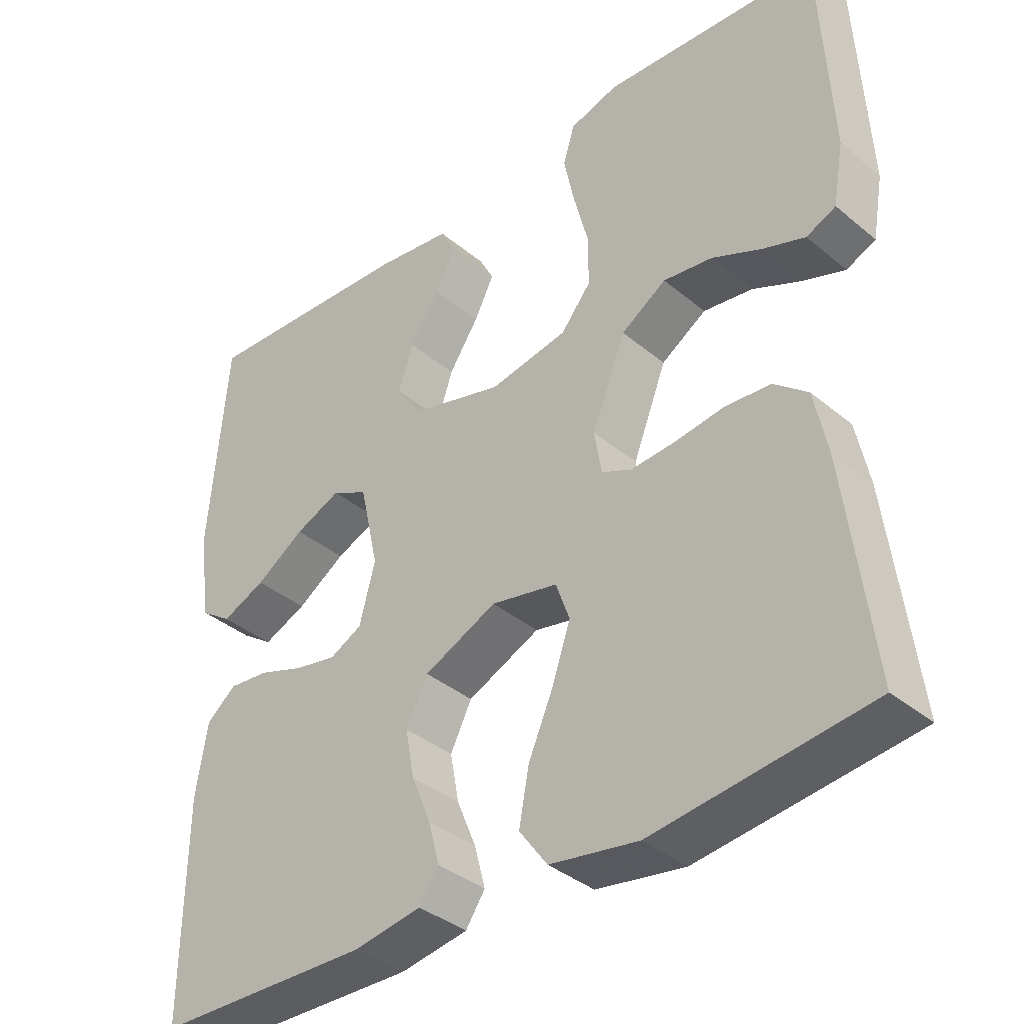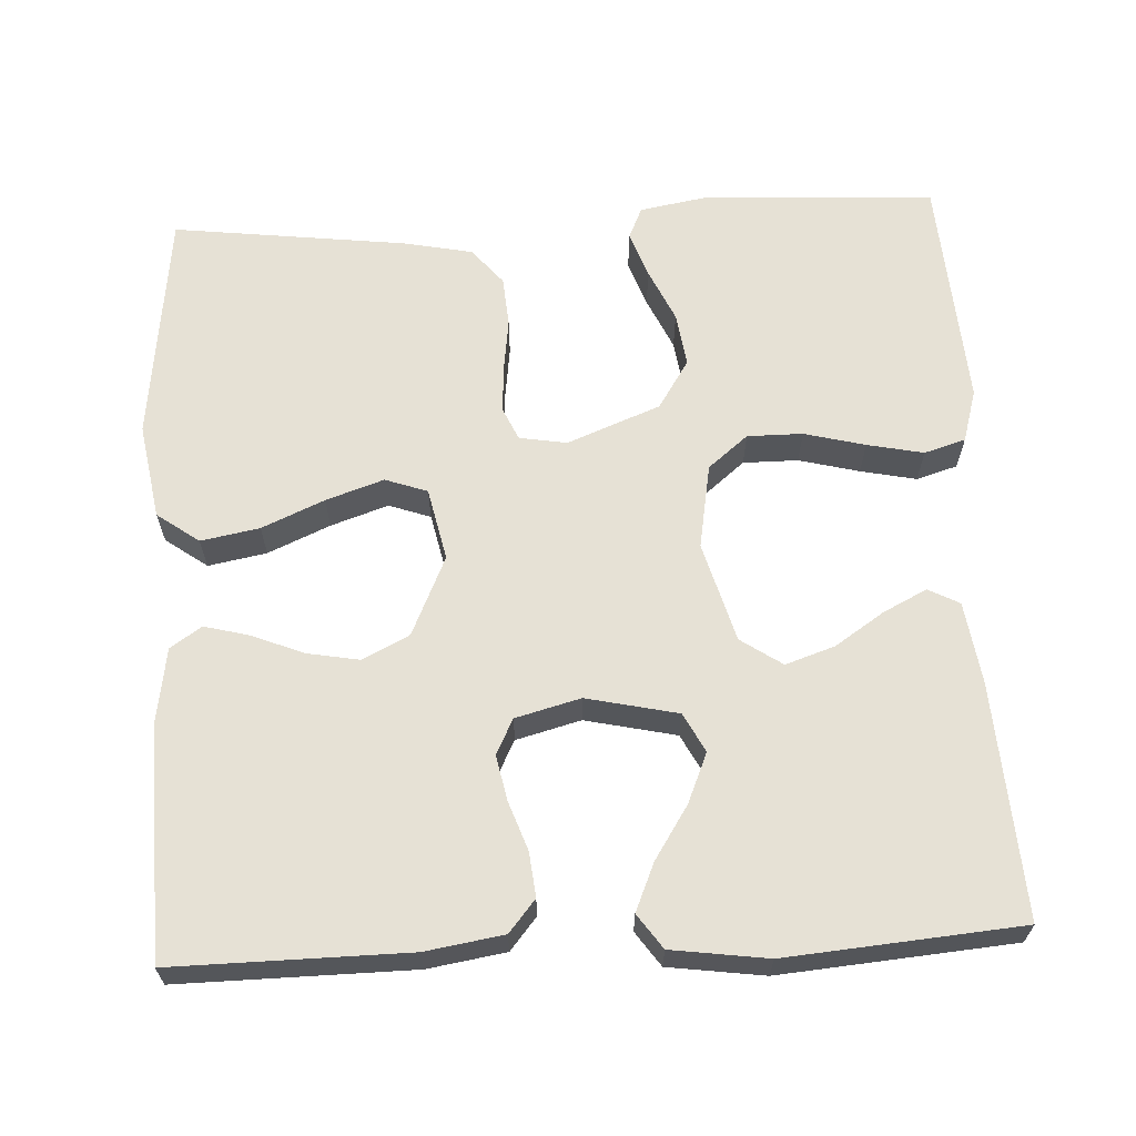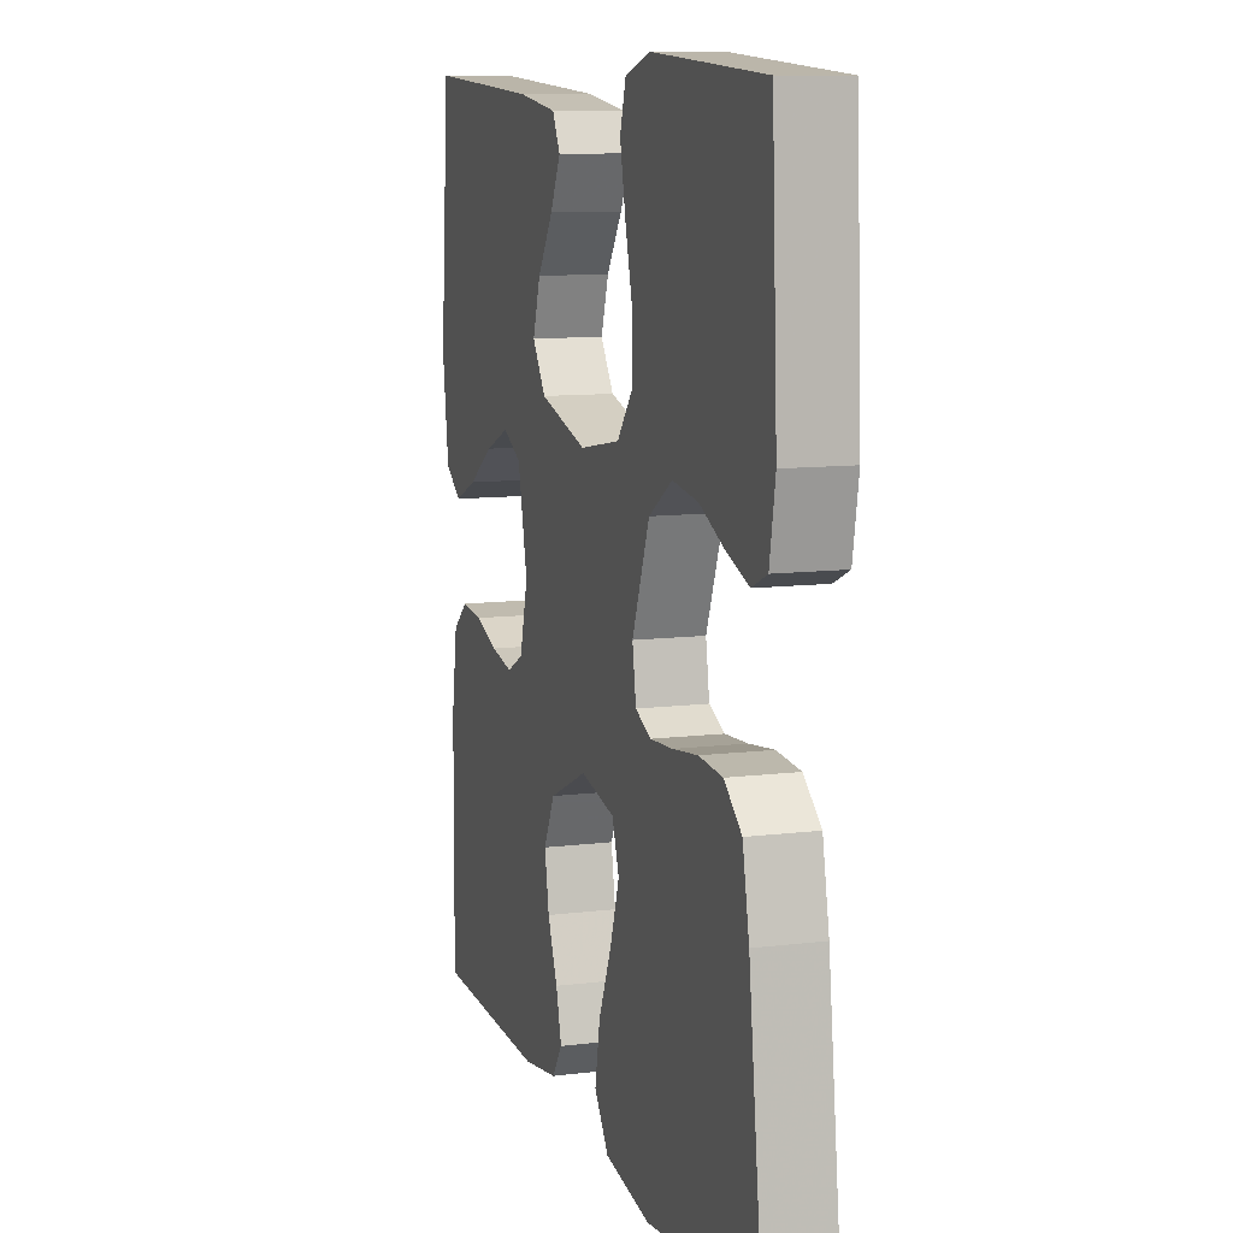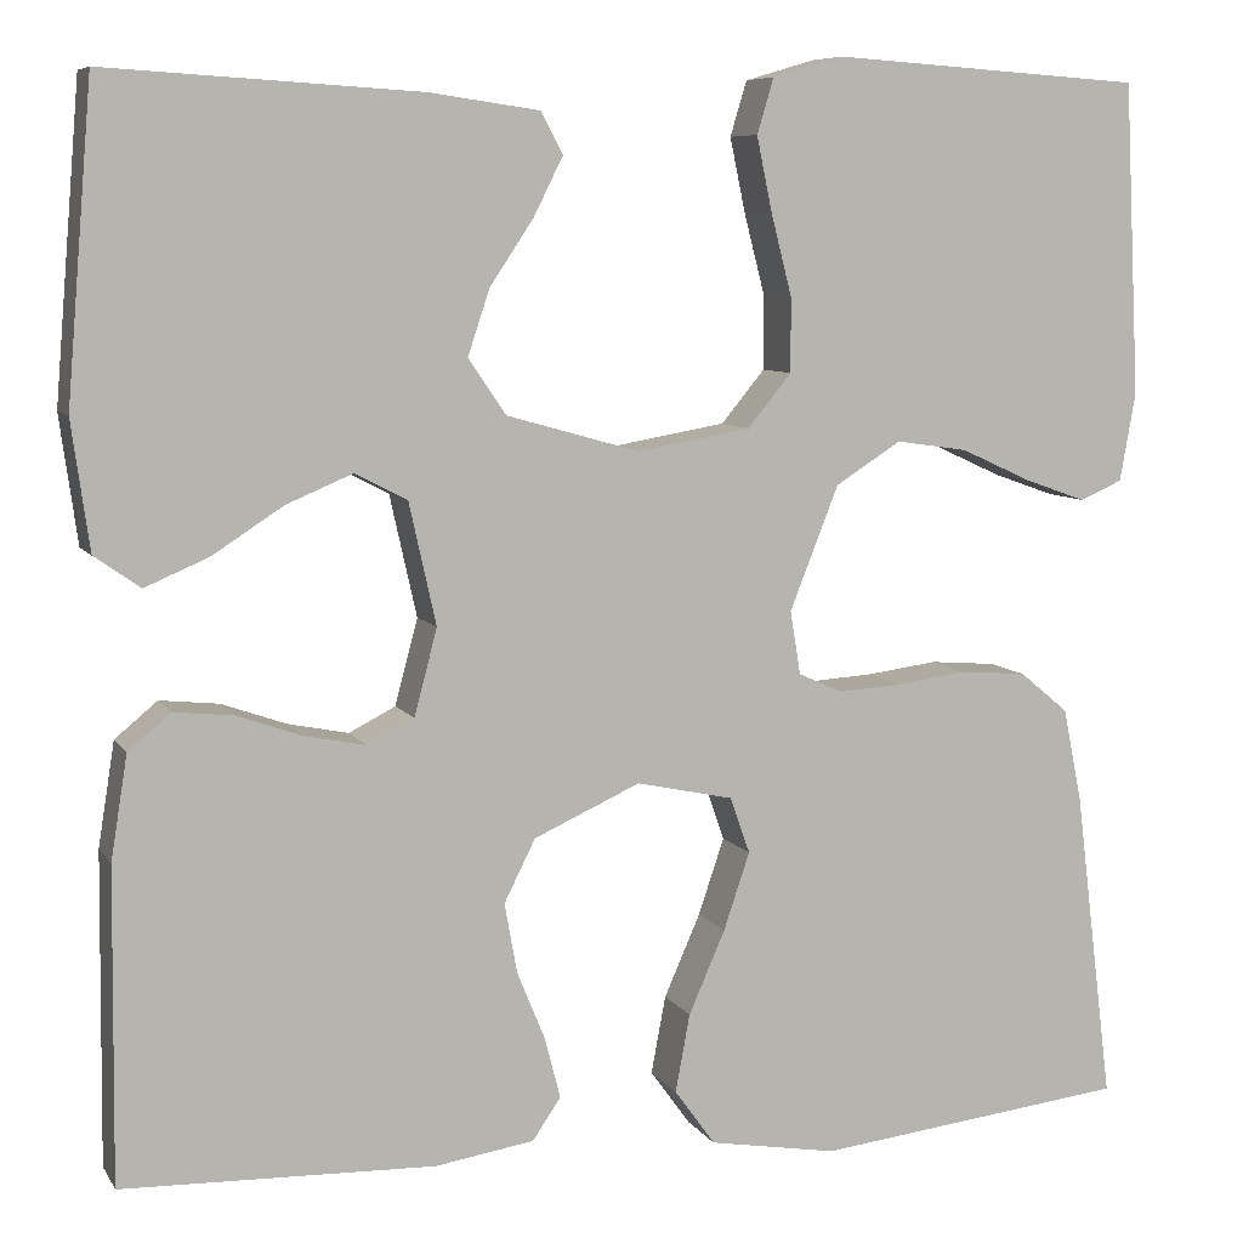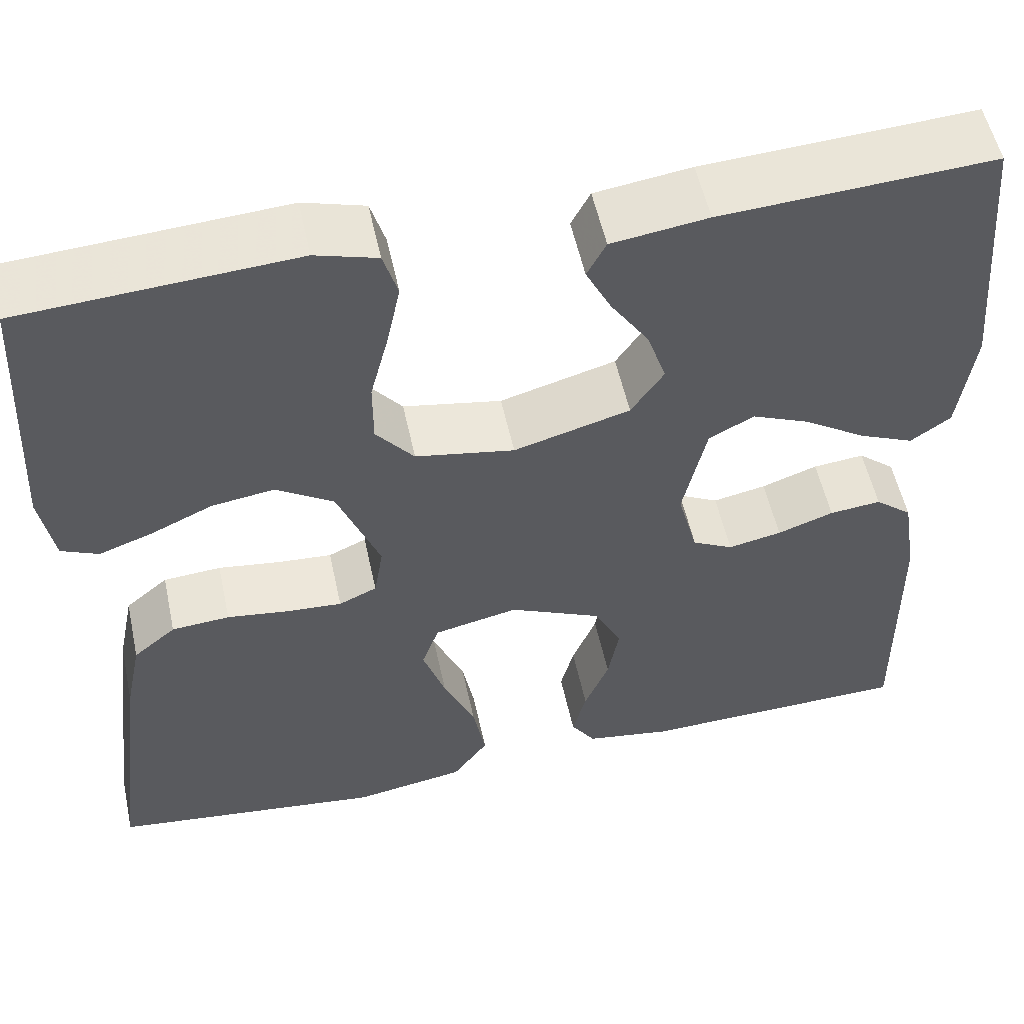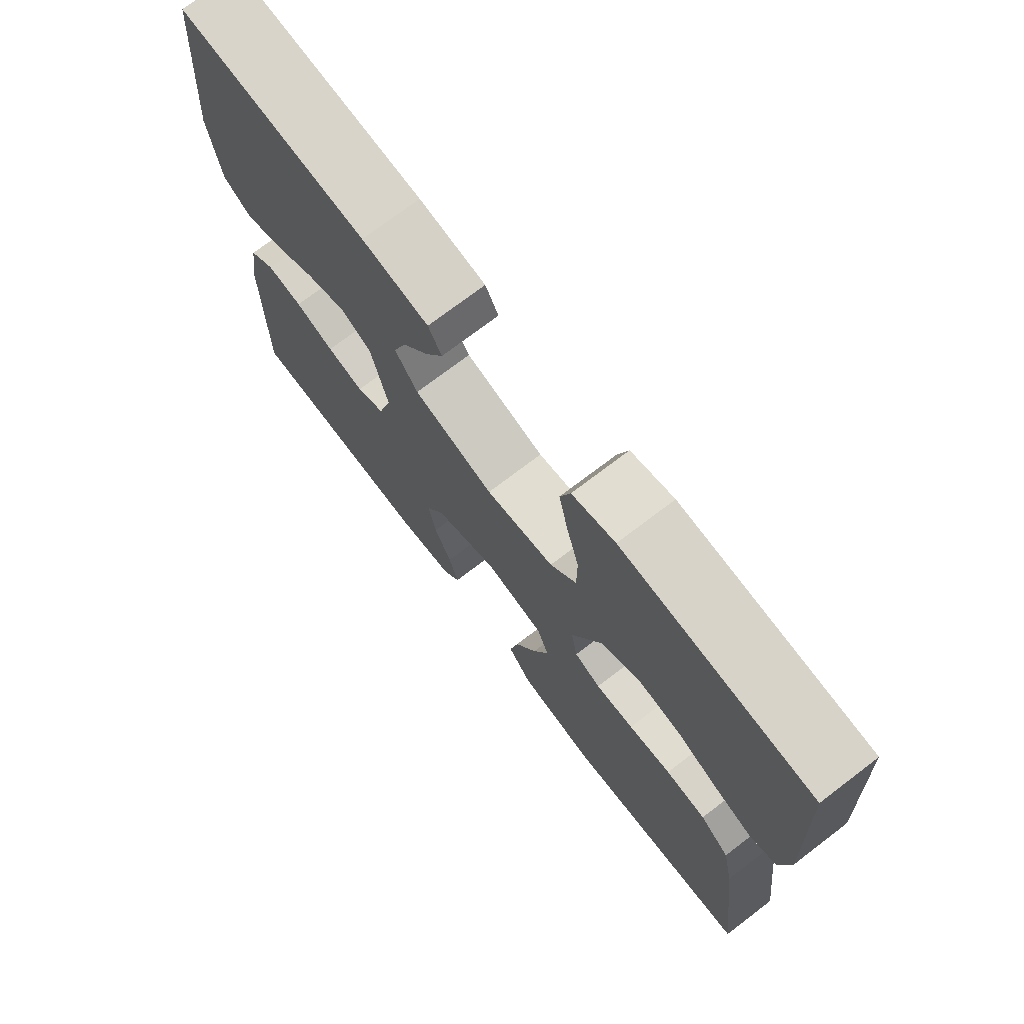
<metadata>
{"format":"obj","ext":"obj","renderer":"f3d","projection":"perspective","resolution":1024,"background":"white","views":[{"elev":-37.5,"azim":43.4,"up":"+Z"},{"elev":64.1,"azim":-92.9,"up":"+Y"},{"elev":10.2,"azim":72.4,"up":"+Z"},{"elev":7.6,"azim":-18.7,"up":"+Z"},{"elev":54.2,"azim":167.9,"up":"+Z"},{"elev":73.7,"azim":52.7,"up":"+Z"}]}
</metadata>
<code>
v -0.5 0.07 0.5
v -0.2 0.07 0.482
v -0.094 0.07 0.467
v -0.073 0.07 0.427
v -0.101 0.07 0.371
v -0.143 0.07 0.308
v -0.164 0.07 0.245
v -0.128 0.07 0.192
v 0 0.07 0.156
v 0.109 0.07 0.175
v 0.151 0.07 0.226
v 0.151 0.07 0.297
v 0.131 0.07 0.375
v 0.116 0.07 0.447
v 0.132 0.07 0.5
v 0.2 0.07 0.52
v 0.5 0.07 0.5
v 0.515 0.07 0.2
v 0.5 0.07 0.115
v 0.459 0.07 0.097
v 0.4 0.07 0.118
v 0.332 0.07 0.149
v 0.263 0.07 0.159
v 0.2 0.07 0.119
v 0.153 0.07 0
v 0.163 0.07 -0.061
v 0.205 0.07 -0.08
v 0.266 0.07 -0.076
v 0.334 0.07 -0.067
v 0.398 0.07 -0.072
v 0.445 0.07 -0.111
v 0.463 0.07 -0.2
v 0.5 0.07 -0.5
v 0.2 0.07 -0.535
v 0.077 0.07 -0.514
v 0.038 0.07 -0.46
v 0.052 0.07 -0.385
v 0.087 0.07 -0.305
v 0.112 0.07 -0.231
v 0.093 0.07 -0.177
v 0 0.07 -0.157
v -0.102 0.07 -0.203
v -0.132 0.07 -0.263
v -0.12 0.07 -0.33
v -0.093 0.07 -0.396
v -0.078 0.07 -0.454
v -0.105 0.07 -0.494
v -0.2 0.07 -0.509
v -0.5 0.07 -0.5
v -0.497 0.07 -0.2
v -0.481 0.07 -0.1
v -0.44 0.07 -0.066
v -0.383 0.07 -0.072
v -0.321 0.07 -0.094
v -0.262 0.07 -0.106
v -0.217 0.07 -0.083
v -0.195 0.07 0
v -0.221 0.07 0.117
v -0.271 0.07 0.143
v -0.335 0.07 0.116
v -0.403 0.07 0.072
v -0.464 0.07 0.046
v -0.508 0.07 0.077
v -0.525 0.07 0.2
v -0.5 0 0.5
v -0.2 0 0.482
v -0.094 0 0.467
v -0.073 0 0.427
v -0.101 0 0.371
v -0.143 0 0.308
v -0.164 0 0.245
v -0.128 0 0.192
v 0 0 0.156
v 0.109 0 0.175
v 0.151 0 0.226
v 0.151 0 0.297
v 0.131 0 0.375
v 0.116 0 0.447
v 0.132 0 0.5
v 0.2 0 0.52
v 0.5 0 0.5
v 0.515 0 0.2
v 0.5 0 0.115
v 0.459 0 0.097
v 0.4 0 0.118
v 0.332 0 0.149
v 0.263 0 0.159
v 0.2 0 0.119
v 0.153 0 0
v 0.163 0 -0.061
v 0.205 0 -0.08
v 0.266 0 -0.076
v 0.334 0 -0.067
v 0.398 0 -0.072
v 0.445 0 -0.111
v 0.463 0 -0.2
v 0.5 0 -0.5
v 0.2 0 -0.535
v 0.077 0 -0.514
v 0.038 0 -0.46
v 0.052 0 -0.385
v 0.087 0 -0.305
v 0.112 0 -0.231
v 0.093 0 -0.177
v 0 0 -0.157
v -0.102 0 -0.203
v -0.132 0 -0.263
v -0.12 0 -0.33
v -0.093 0 -0.396
v -0.078 0 -0.454
v -0.105 0 -0.494
v -0.2 0 -0.509
v -0.5 0 -0.5
v -0.497 0 -0.2
v -0.481 0 -0.1
v -0.44 0 -0.066
v -0.383 0 -0.072
v -0.321 0 -0.094
v -0.262 0 -0.106
v -0.217 0 -0.083
v -0.195 0 0
v -0.221 0 0.117
v -0.271 0 0.143
v -0.335 0 0.116
v -0.403 0 0.072
v -0.464 0 0.046
v -0.508 0 0.077
v -0.525 0 0.2
f 60 61 62 63
f 59 60 63 64
f 51 52 53 54
f 51 54 55
f 50 51 55
f 49 50 55
f 48 49 55 56
f 44 45 46 47
f 43 44 47 48
f 35 36 37 38
f 35 38 39
f 34 35 39
f 33 34 39
f 32 33 39 40
f 28 29 30 31
f 27 28 31 32
f 26 27 32 40
f 19 20 21 22
f 17 18 19 22
f 17 22 23
f 16 17 23 24
f 12 13 14 15
f 12 15 16 24
f 3 4 5 6
f 3 6 7
f 2 3 7
f 59 64 1 2
f 58 59 2 7
f 57 58 7 8
f 43 48 56 57
f 42 43 57 8
f 41 42 8 9
f 25 26 40 41
f 25 41 9 10
f 11 12 24 25
f 10 11 25
f 127 126 125 124
f 128 127 124 123
f 118 117 116 115
f 119 118 115
f 119 115 114
f 119 114 113
f 120 119 113 112
f 111 110 109 108
f 112 111 108 107
f 102 101 100 99
f 103 102 99
f 103 99 98
f 103 98 97
f 104 103 97 96
f 95 94 93 92
f 96 95 92 91
f 104 96 91 90
f 86 85 84 83
f 86 83 82 81
f 87 86 81
f 88 87 81 80
f 79 78 77 76
f 88 80 79 76
f 70 69 68 67
f 71 70 67
f 71 67 66
f 66 65 128 123
f 71 66 123 122
f 72 71 122 121
f 121 120 112 107
f 72 121 107 106
f 73 72 106 105
f 105 104 90 89
f 74 73 105 89
f 89 88 76 75
f 89 75 74
f 1 65 66 2
f 2 66 67 3
f 3 67 68 4
f 4 68 69 5
f 5 69 70 6
f 6 70 71 7
f 7 71 72 8
f 8 72 73 9
f 9 73 74 10
f 10 74 75 11
f 11 75 76 12
f 12 76 77 13
f 13 77 78 14
f 14 78 79 15
f 15 79 80 16
f 16 80 81 17
f 17 81 82 18
f 18 82 83 19
f 19 83 84 20
f 20 84 85 21
f 21 85 86 22
f 22 86 87 23
f 23 87 88 24
f 24 88 89 25
f 25 89 90 26
f 26 90 91 27
f 27 91 92 28
f 28 92 93 29
f 29 93 94 30
f 30 94 95 31
f 31 95 96 32
f 32 96 97 33
f 33 97 98 34
f 34 98 99 35
f 35 99 100 36
f 36 100 101 37
f 37 101 102 38
f 38 102 103 39
f 39 103 104 40
f 40 104 105 41
f 41 105 106 42
f 42 106 107 43
f 43 107 108 44
f 44 108 109 45
f 45 109 110 46
f 46 110 111 47
f 47 111 112 48
f 48 112 113 49
f 49 113 114 50
f 50 114 115 51
f 51 115 116 52
f 52 116 117 53
f 53 117 118 54
f 54 118 119 55
f 55 119 120 56
f 56 120 121 57
f 57 121 122 58
f 58 122 123 59
f 59 123 124 60
f 60 124 125 61
f 61 125 126 62
f 62 126 127 63
f 63 127 128 64
f 64 128 65 1

</code>
